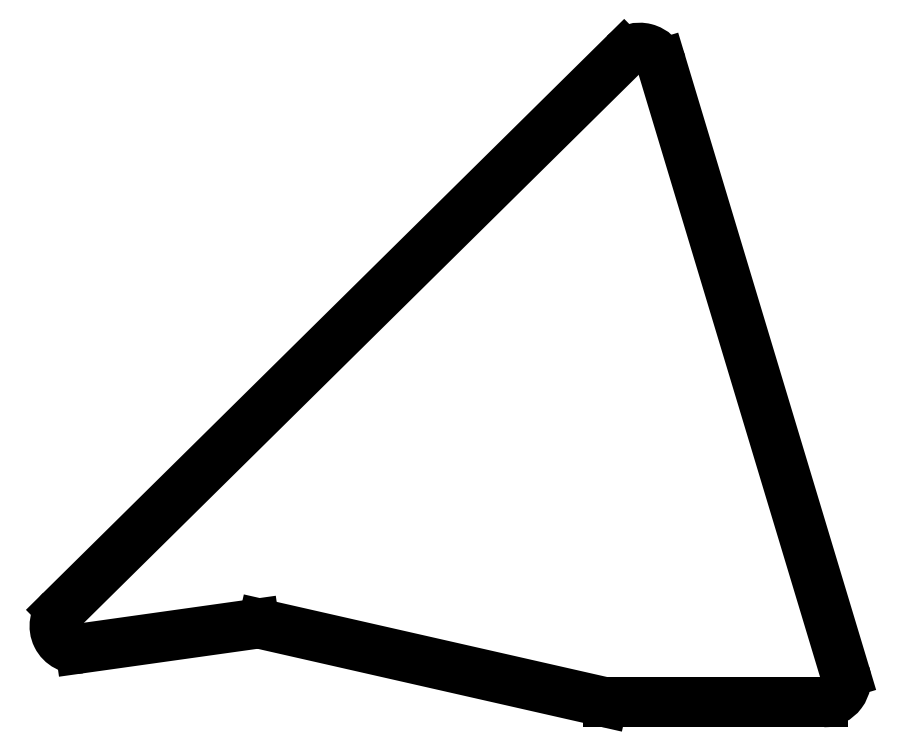
<metadata>
{"format":"dxf","ext":"dxf","renderer":"ezdxf+matplotlib","layout":"modelspace","background":"white","min_lineweight":24,"dpi":150}
</metadata>
<code>
0
SECTION
2
ENTITIES
0
LINE
8
0
10
193.7
20
-108.6
11
143.9
21
-157.8
0
LINE
8
0
10
145.6
20
-161.2
11
161
21
-159.1
0
LINE
8
0
10
161.7
20
-159.1
11
191.9
21
-165.9
0
LINE
8
0
10
192.3
20
-166
11
211.4
21
-166
0
LINE
8
0
10
213.3
20
-163.4
11
197.1
21
-109.4
0
ARC
8
0
10
145.3
20
-159.2
40
2
50
134.6
51
278
0
ARC
8
0
10
161.3
20
-161
40
2
50
77.19
51
98
0
ARC
8
0
10
192.3
20
-164
40
2
50
257.2
51
270
0
ARC
8
0
10
211.4
20
-164
40
2
50
270
51
16.76
0
ARC
8
0
10
195.1
20
-110
40
2
50
16.76
51
134.6
0
ENDSEC
0
EOF

</code>
